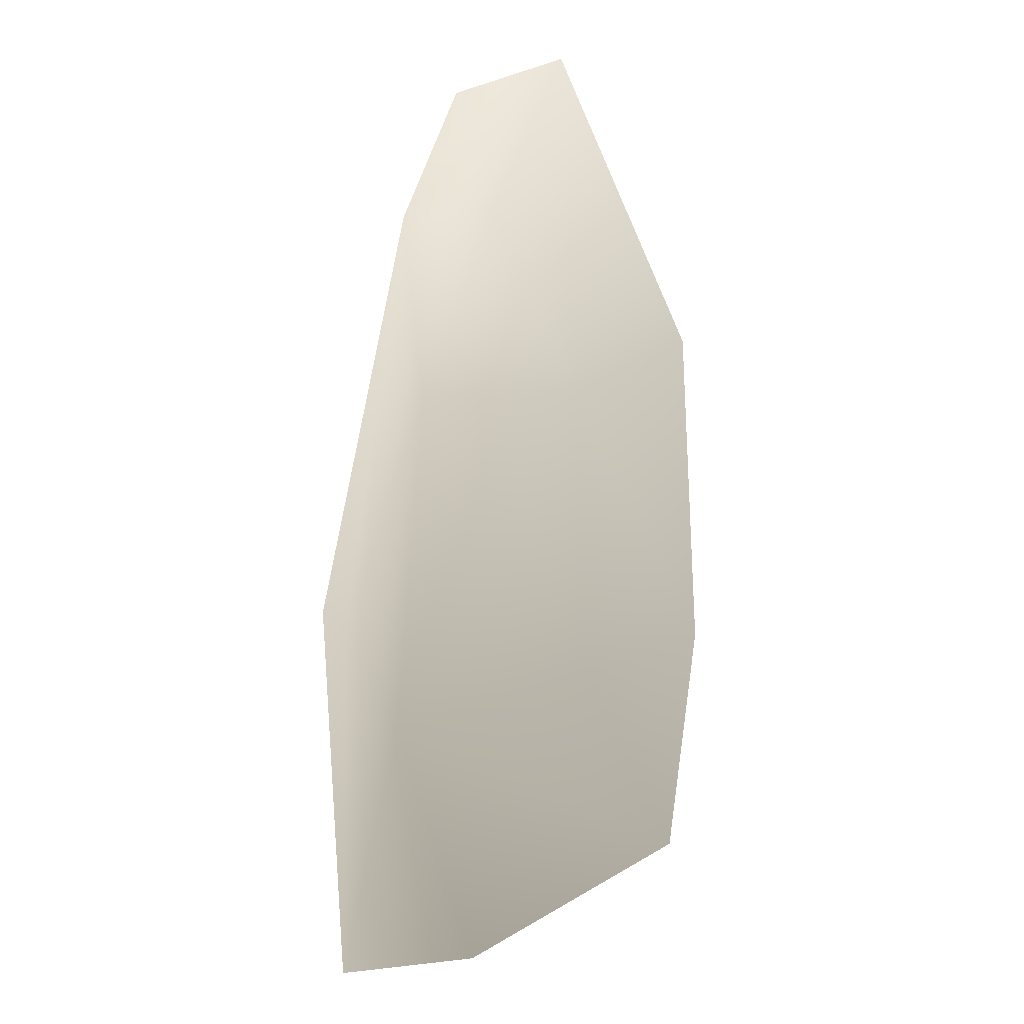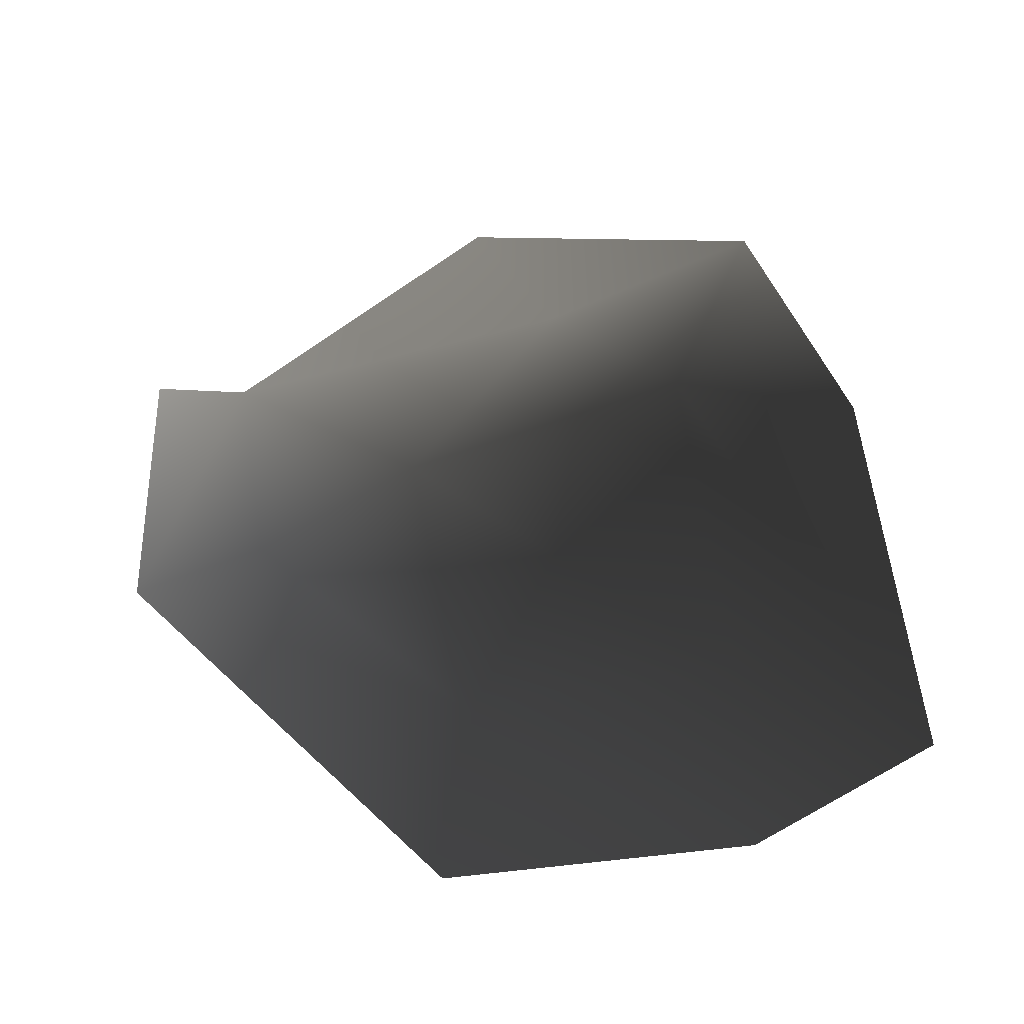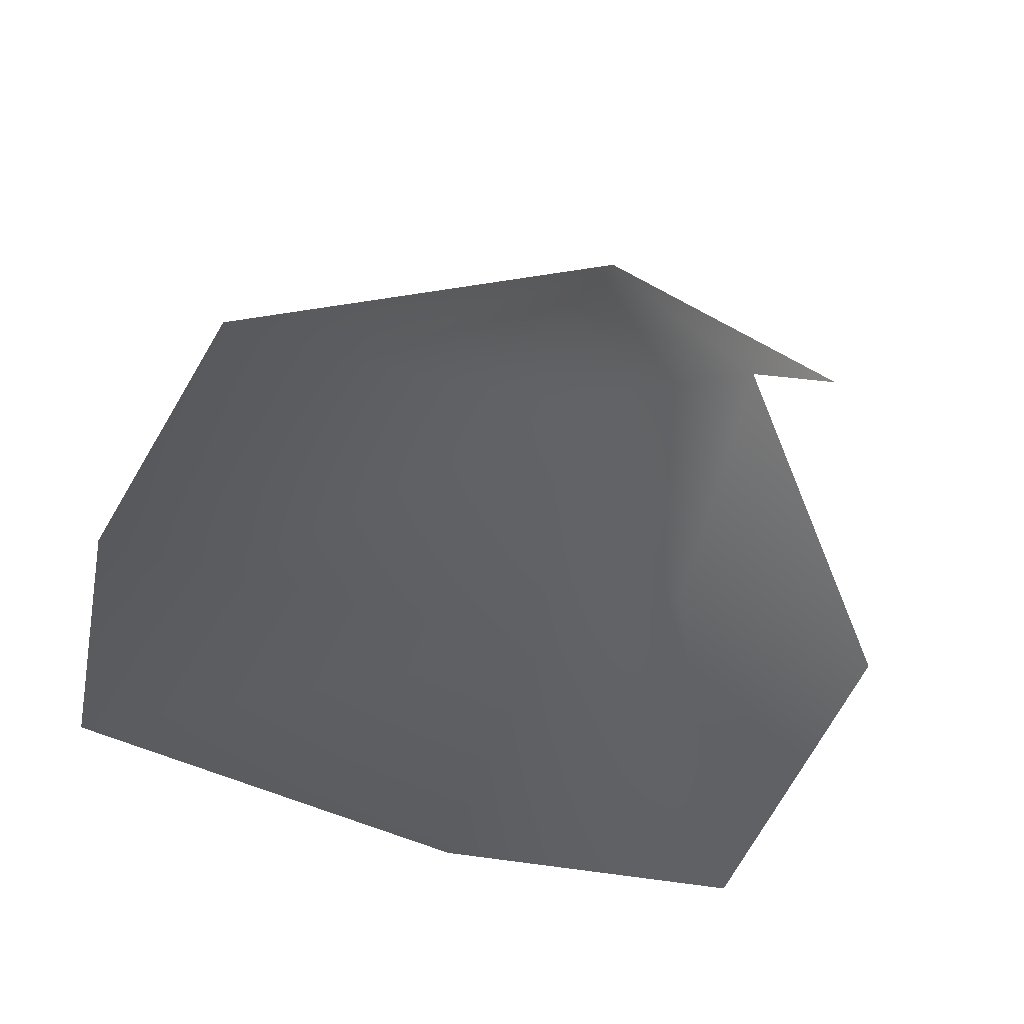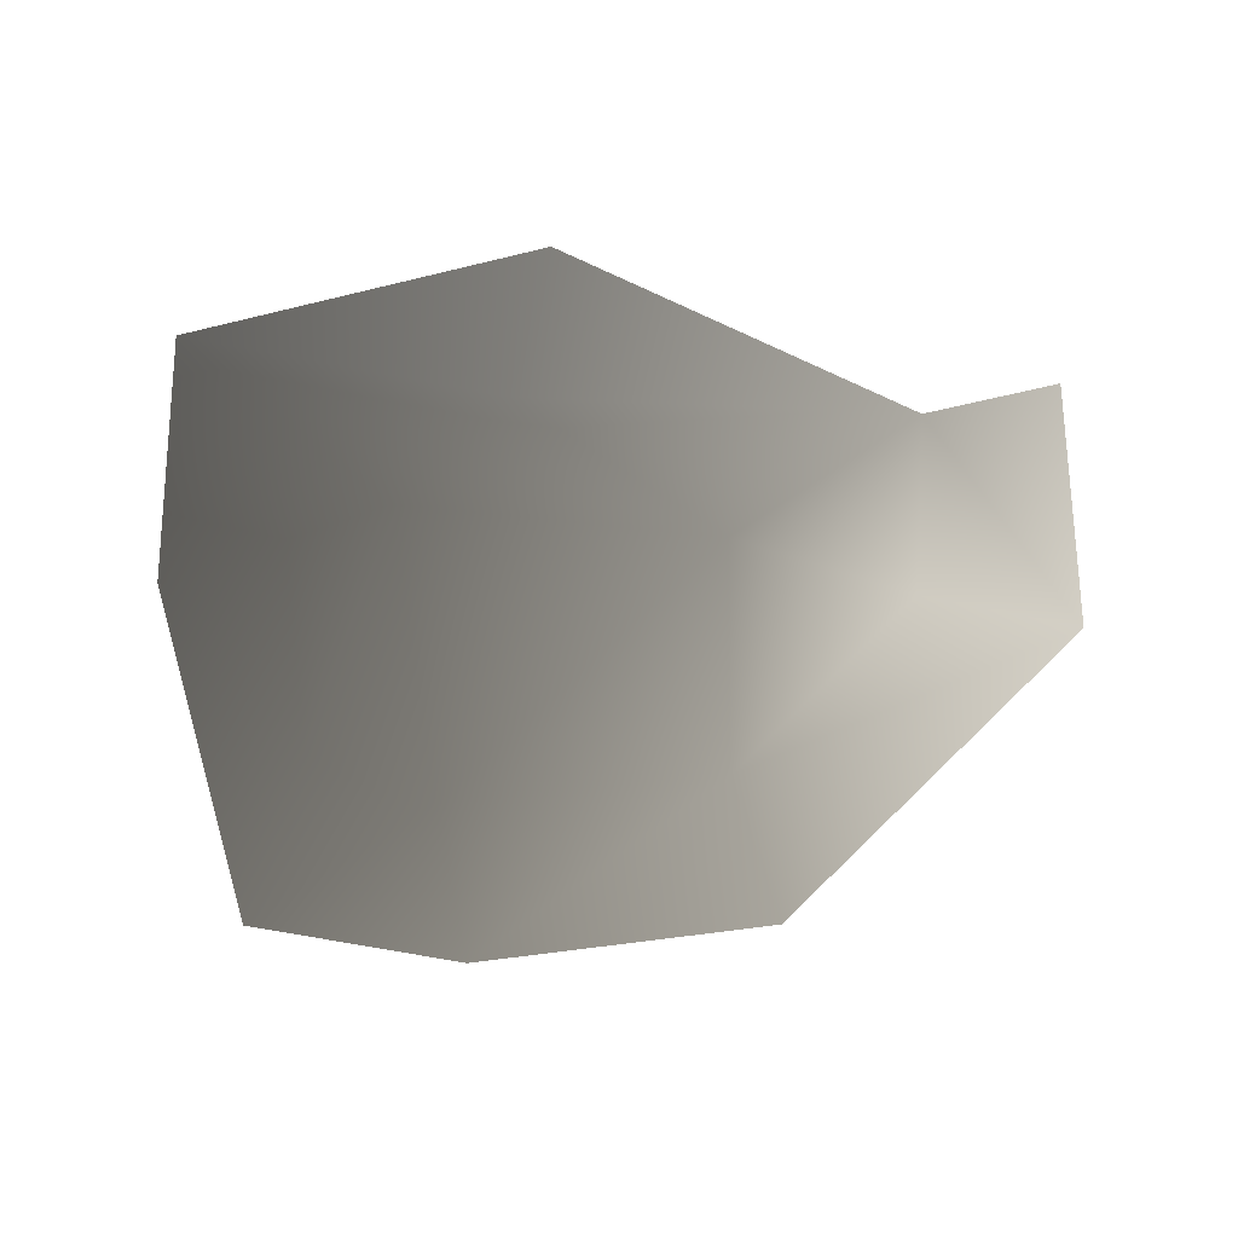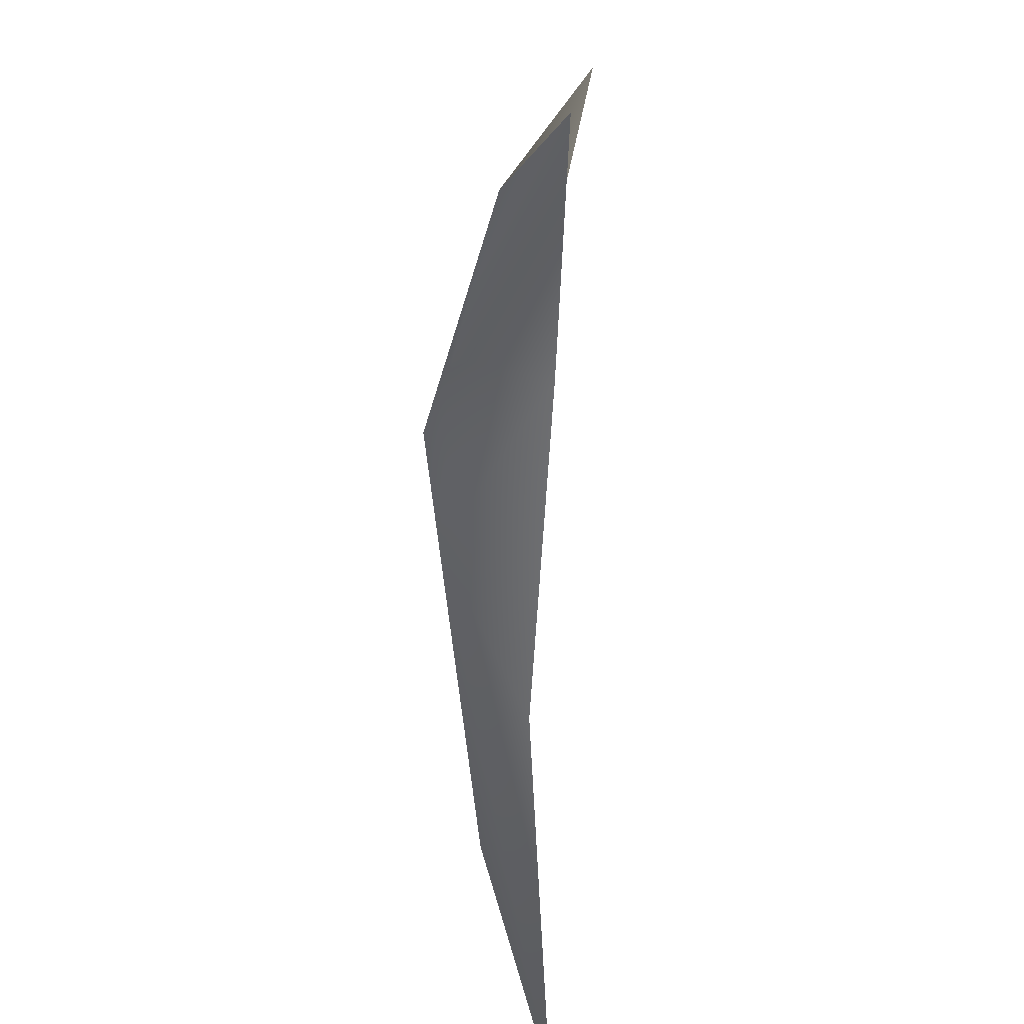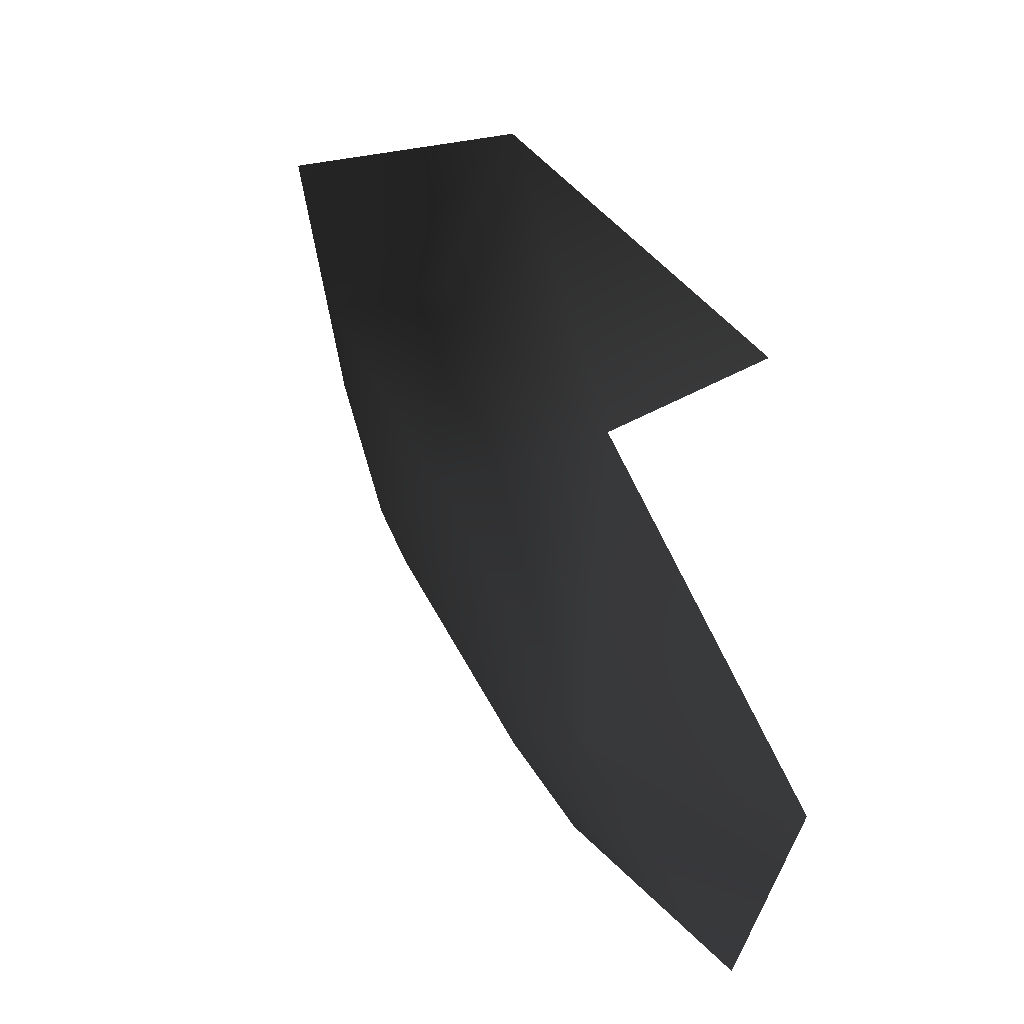
<metadata>
{"format":"obj","ext":"obj","renderer":"f3d","projection":"perspective","resolution":1024,"background":"white","views":[{"elev":11.7,"azim":-61.9,"up":"+Z"},{"elev":60.9,"azim":84.5,"up":"+Y"},{"elev":52.9,"azim":-156.4,"up":"+Y"},{"elev":-52.8,"azim":-82.3,"up":"+Y"},{"elev":-52.3,"azim":-89.0,"up":"+Z"},{"elev":49.6,"azim":-118.6,"up":"+Z"}]}
</metadata>
<code>
v -0.003395 0.0007621 -0.001908
v -0.004221 0.0003306 -0.001615
v -0.004011 0.0004057 -0.002952
v -0.002947 0.0008147 -0.00243
v -0.00322 0.0006048 -0.0004195
v -0.002546 0.000922 -0.001184
v -0.002921 0.0005015 -0.003304
v -0.001196 0.0004485 -0.003364
v -0.001531 0.0007033 -0.002512
v -0.0007876 0.0005184 -0.0025
v -0.001423 0.0008153 -0.001301
v -0.0007289 0.0006278 -0.001165
v -0.002287 0.0007609 -0.0004822
v -0.00228 0.0004571 0.0001171
v -0.003537 0.0002089 3.215e-05
g P_brushwood_01C_(1)_673_73
f 1 3 2
f 1 4 3
f 5 1 2
f 5 6 1
f 6 4 1
f 4 7 3
f 4 8 7
f 4 9 8
f 6 9 4
f 9 10 8
f 10 9 11
f 6 11 9
f 10 11 12
f 5 13 6
f 6 13 11
f 11 14 12
f 11 13 14
f 5 14 13
f 5 15 14

</code>
